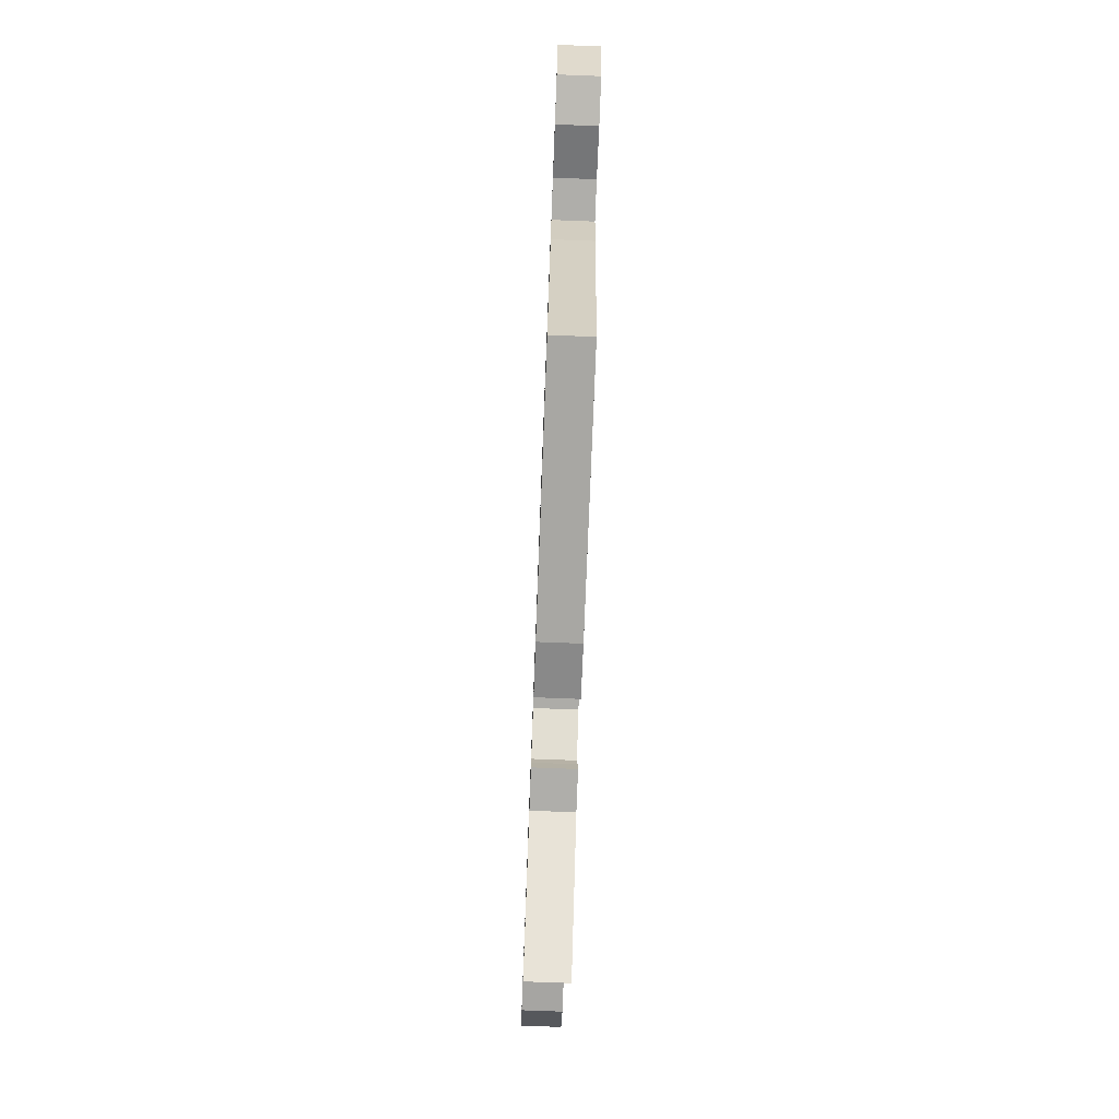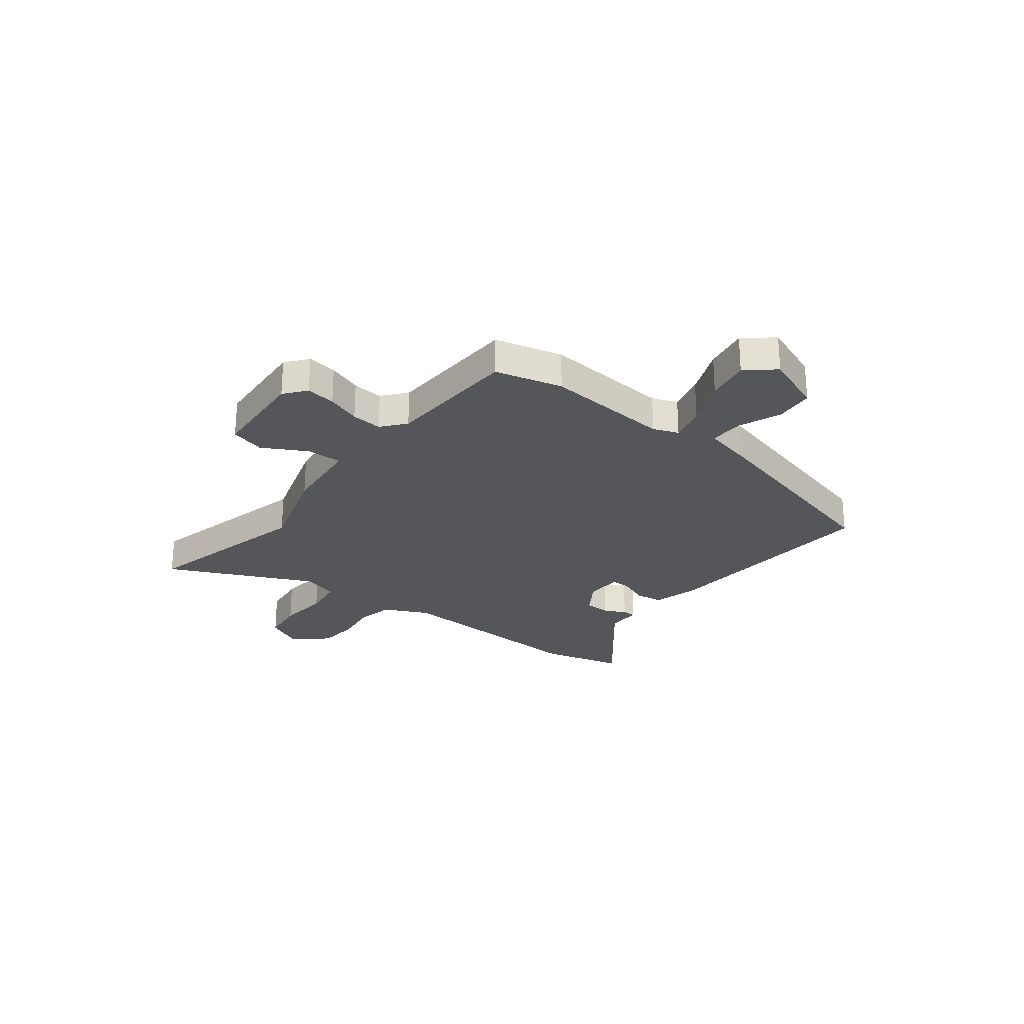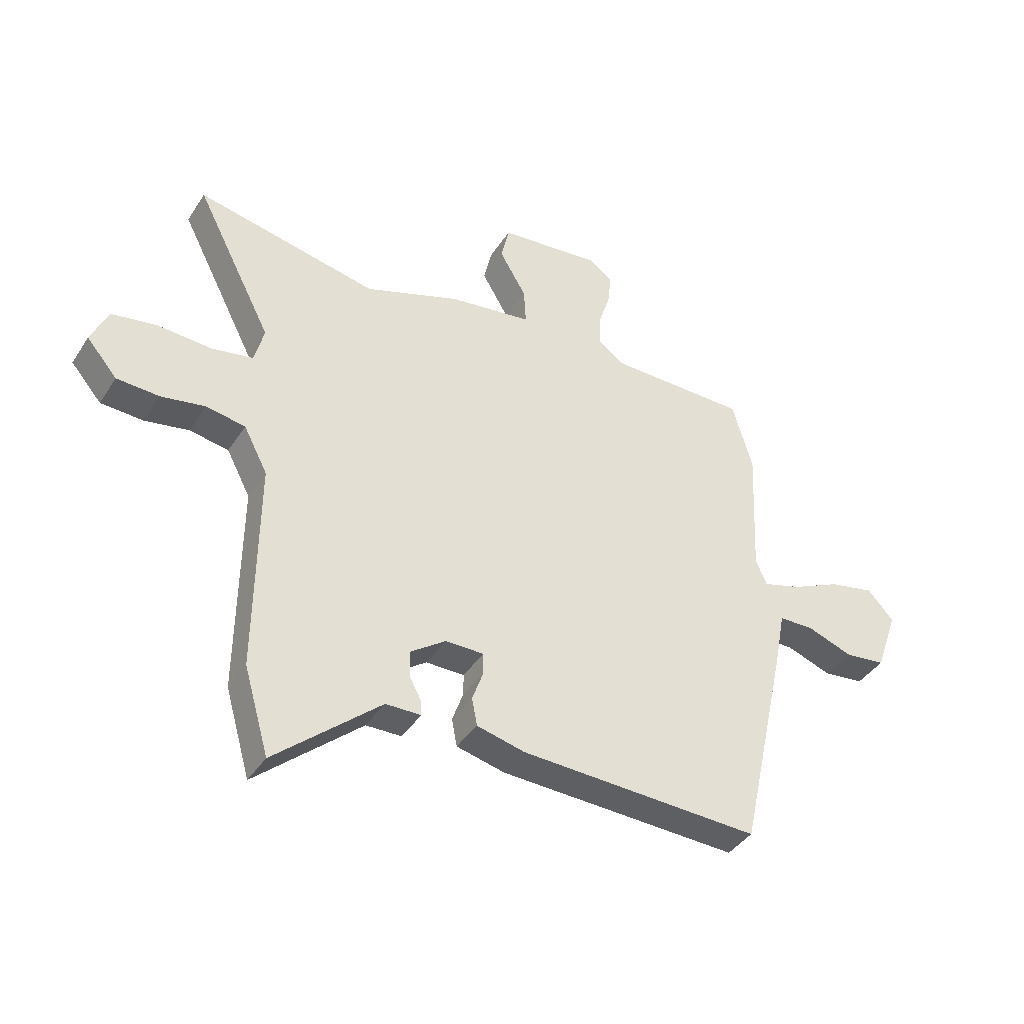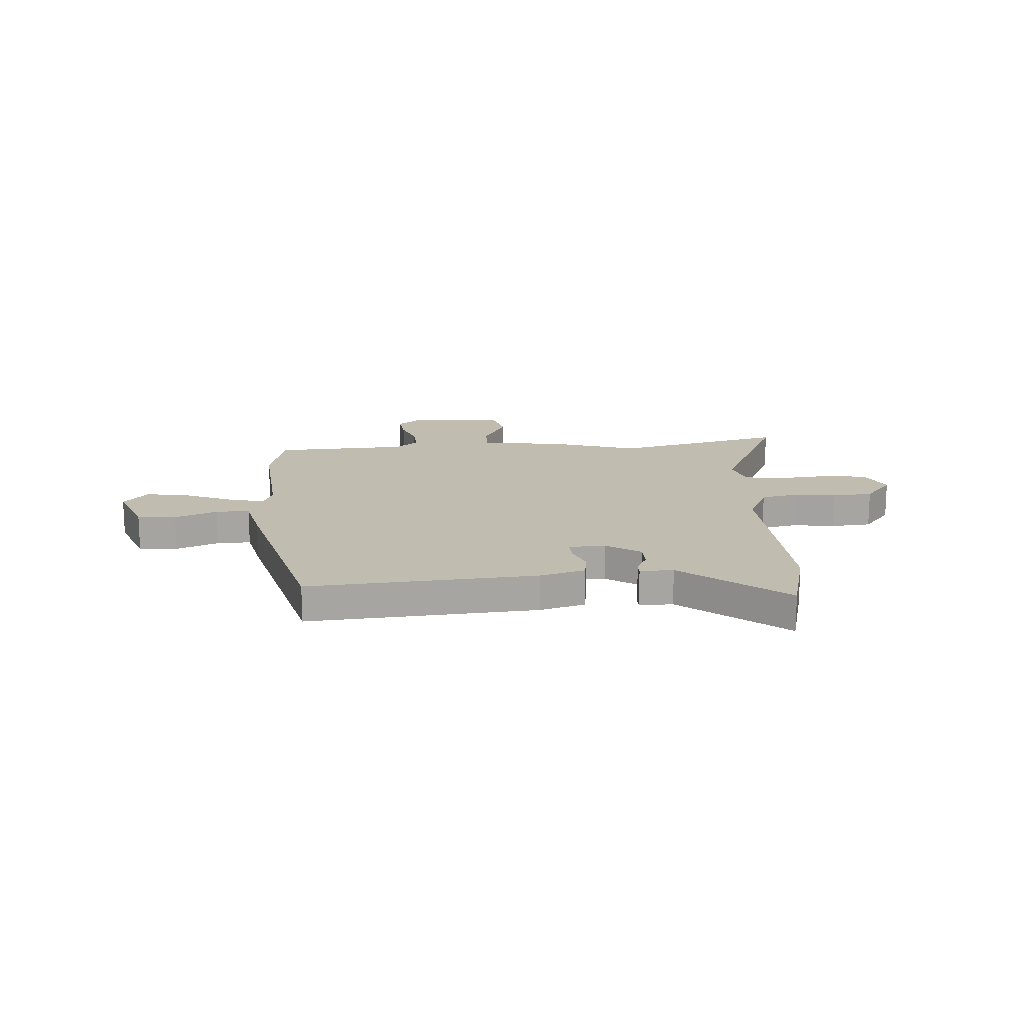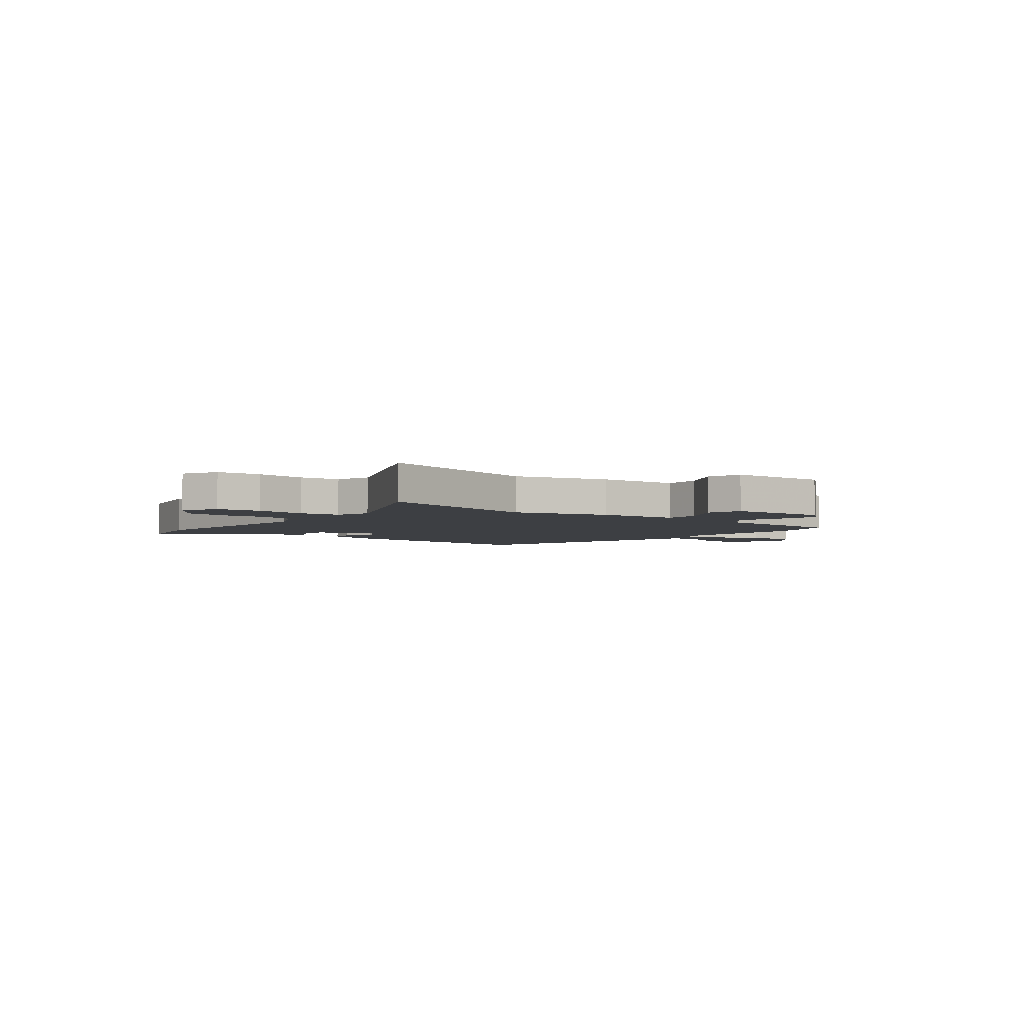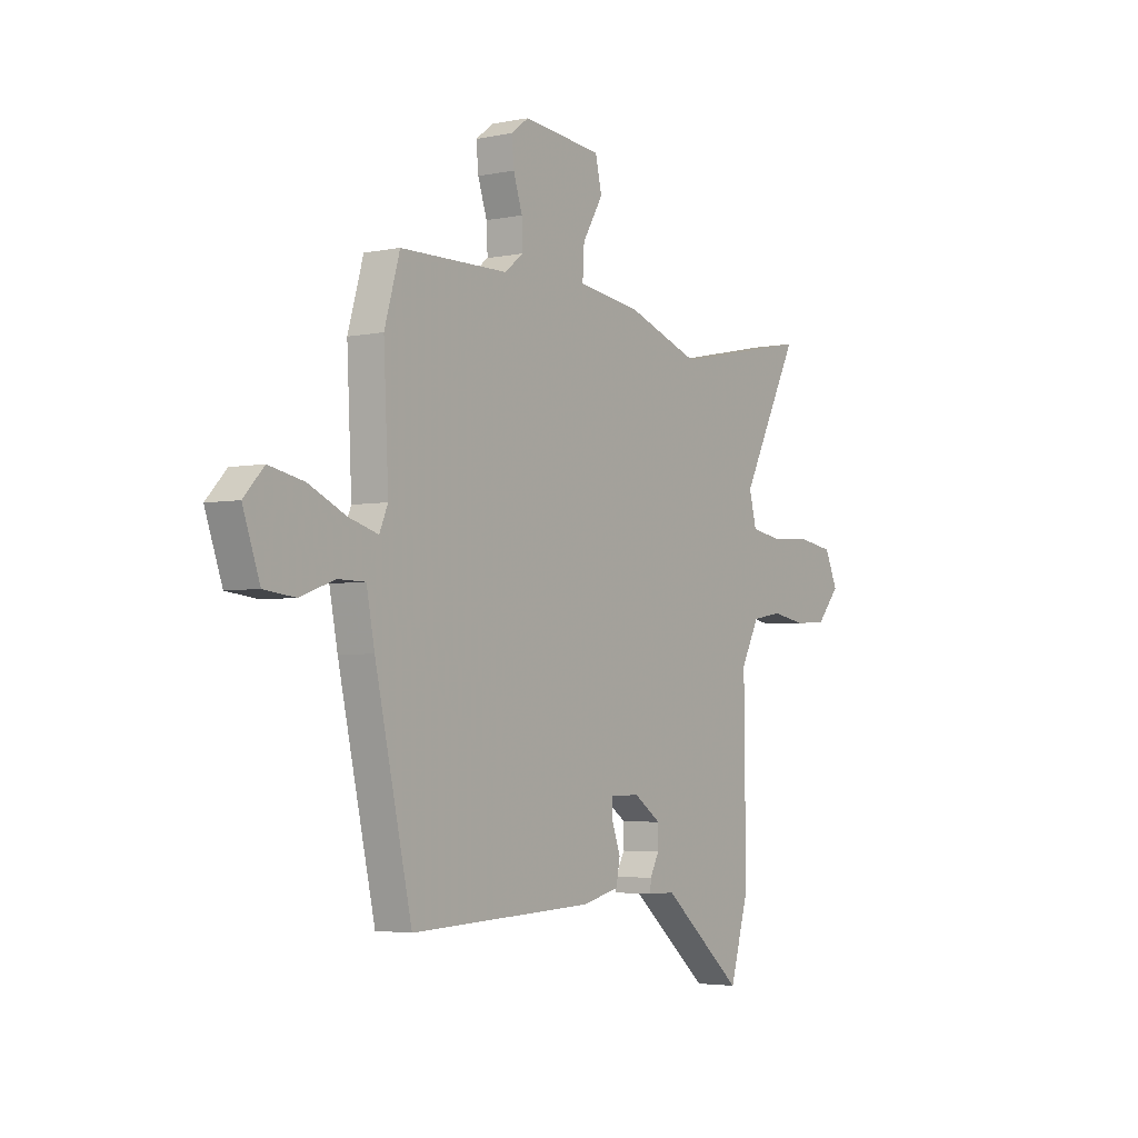
<metadata>
{"format":"obj","ext":"obj","renderer":"f3d","projection":"perspective","resolution":1024,"background":"white","views":[{"elev":-76.7,"azim":87.8,"up":"+Z"},{"elev":-26.1,"azim":50.2,"up":"+Y"},{"elev":-40.0,"azim":-29.8,"up":"+Z"},{"elev":16.6,"azim":174.0,"up":"+Y"},{"elev":-3.9,"azim":-41.4,"up":"+Y"},{"elev":-3.7,"azim":124.6,"up":"+Z"}]}
</metadata>
<code>
v -0.675 0.07 0.536
v -0.331 0.07 0.465
v -0.15 0.07 0.529
v 0.007 0.07 0.551
v 0.003 0.07 0.621
v -0.048 0.07 0.707
v -0.032 0.07 0.776
v 0.163 0.07 0.796
v 0.207 0.07 0.763
v 0.201 0.07 0.704
v 0.179 0.07 0.636
v 0.176 0.07 0.575
v 0.224 0.07 0.538
v 0.49 0.07 0.535
v 0.528 0.07 0.403
v 0.516 0.07 0.152
v 0.537 0.07 0.103
v 0.609 0.07 0.124
v 0.702 0.07 0.167
v 0.788 0.07 0.185
v 0.838 0.07 0.131
v 0.796 0.07 0.011
v 0.719 0.07 0.002
v 0.633 0.07 0.033
v 0.566 0.07 0.032
v 0.546 0.07 -0.072
v 0.455 0.07 -0.482
v 0 0.07 -0.464
v -0.091 0.07 -0.442
v -0.101 0.07 -0.39
v -0.08 0.07 -0.331
v -0.08 0.07 -0.29
v -0.153 0.07 -0.29
v -0.22 0.07 -0.337
v -0.219 0.07 -0.387
v -0.196 0.07 -0.43
v -0.195 0.07 -0.457
v -0.262 0.07 -0.458
v -0.462 0.07 -0.631
v -0.509 0.07 -0.469
v -0.505 0.07 -0.066
v -0.55 0.07 0.02
v -0.624 0.07 0.033
v -0.708 0.07 0.018
v -0.788 0.07 0.022
v -0.846 0.07 0.089
v -0.814 0.07 0.161
v -0.728 0.07 0.175
v -0.627 0.07 0.169
v -0.548 0.07 0.183
v -0.53 0.07 0.254
v -0.675 0 0.536
v -0.331 0 0.465
v -0.15 0 0.529
v 0.007 0 0.551
v 0.003 0 0.621
v -0.048 0 0.707
v -0.032 0 0.776
v 0.163 0 0.796
v 0.207 0 0.763
v 0.201 0 0.704
v 0.179 0 0.636
v 0.176 0 0.575
v 0.224 0 0.538
v 0.49 0 0.535
v 0.528 0 0.403
v 0.516 0 0.152
v 0.537 0 0.103
v 0.609 0 0.124
v 0.702 0 0.167
v 0.788 0 0.185
v 0.838 0 0.131
v 0.796 0 0.011
v 0.719 0 0.002
v 0.633 0 0.033
v 0.566 0 0.032
v 0.546 0 -0.072
v 0.455 0 -0.482
v 0 0 -0.464
v -0.091 0 -0.442
v -0.101 0 -0.39
v -0.08 0 -0.331
v -0.08 0 -0.29
v -0.153 0 -0.29
v -0.22 0 -0.337
v -0.219 0 -0.387
v -0.196 0 -0.43
v -0.195 0 -0.457
v -0.262 0 -0.458
v -0.462 0 -0.631
v -0.509 0 -0.469
v -0.505 0 -0.066
v -0.55 0 0.02
v -0.624 0 0.033
v -0.708 0 0.018
v -0.788 0 0.022
v -0.846 0 0.089
v -0.814 0 0.161
v -0.728 0 0.175
v -0.627 0 0.169
v -0.548 0 0.183
v -0.53 0 0.254
f 46 47 48 49
f 46 49 50
f 43 44 45 46
f 42 43 46 50
f 41 42 50 51
f 38 39 40 41
f 35 36 37 38
f 34 35 38 41
f 33 34 41 51
f 28 29 30 31
f 28 31 32
f 25 26 27 28
f 25 28 32
f 21 22 23 24
f 21 24 25
f 18 19 20 21
f 17 18 21 25
f 16 17 25 32
f 13 14 15 16
f 12 13 16 32
f 8 9 10 11
f 5 6 7 8
f 4 5 8 11
f 2 3 4
f 33 51 1 2
f 32 33 2 4
f 4 11 12 32
f 100 99 98 97
f 101 100 97
f 97 96 95 94
f 101 97 94 93
f 102 101 93 92
f 92 91 90 89
f 89 88 87 86
f 92 89 86 85
f 102 92 85 84
f 82 81 80 79
f 83 82 79
f 79 78 77 76
f 83 79 76
f 75 74 73 72
f 76 75 72
f 72 71 70 69
f 76 72 69 68
f 83 76 68 67
f 67 66 65 64
f 83 67 64 63
f 62 61 60 59
f 59 58 57 56
f 62 59 56 55
f 55 54 53
f 53 52 102 84
f 55 53 84 83
f 83 63 62 55
f 1 52 53 2
f 2 53 54 3
f 3 54 55 4
f 4 55 56 5
f 5 56 57 6
f 6 57 58 7
f 7 58 59 8
f 8 59 60 9
f 9 60 61 10
f 10 61 62 11
f 11 62 63 12
f 12 63 64 13
f 13 64 65 14
f 14 65 66 15
f 15 66 67 16
f 16 67 68 17
f 17 68 69 18
f 18 69 70 19
f 19 70 71 20
f 20 71 72 21
f 21 72 73 22
f 22 73 74 23
f 23 74 75 24
f 24 75 76 25
f 25 76 77 26
f 26 77 78 27
f 27 78 79 28
f 28 79 80 29
f 29 80 81 30
f 30 81 82 31
f 31 82 83 32
f 32 83 84 33
f 33 84 85 34
f 34 85 86 35
f 35 86 87 36
f 36 87 88 37
f 37 88 89 38
f 38 89 90 39
f 39 90 91 40
f 40 91 92 41
f 41 92 93 42
f 42 93 94 43
f 43 94 95 44
f 44 95 96 45
f 45 96 97 46
f 46 97 98 47
f 47 98 99 48
f 48 99 100 49
f 49 100 101 50
f 50 101 102 51
f 51 102 52 1

</code>
